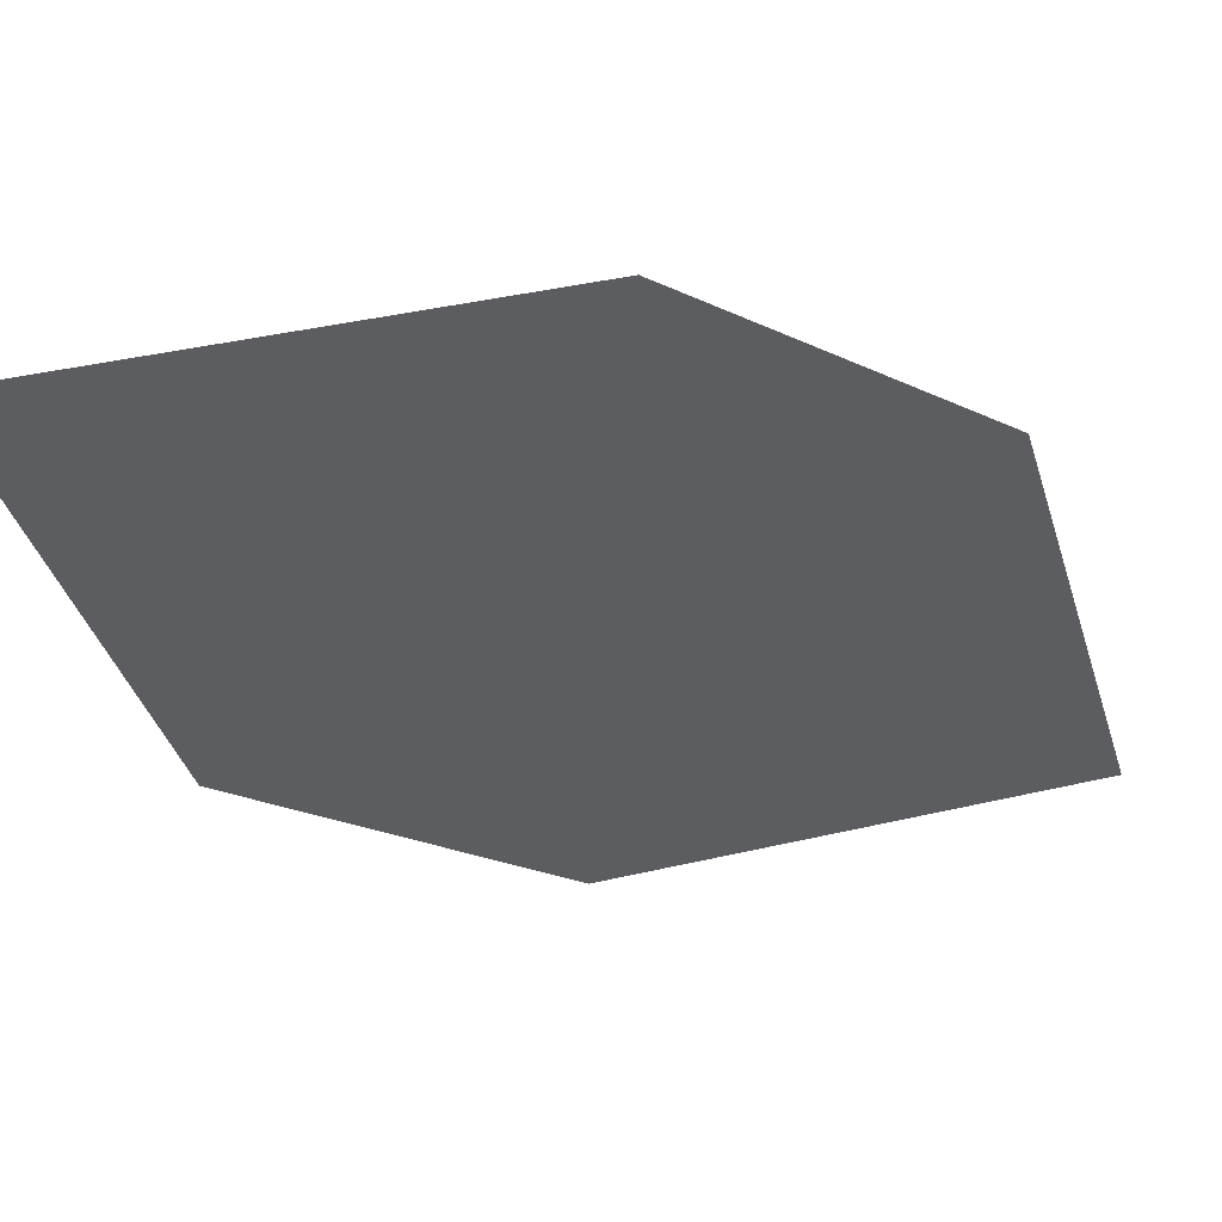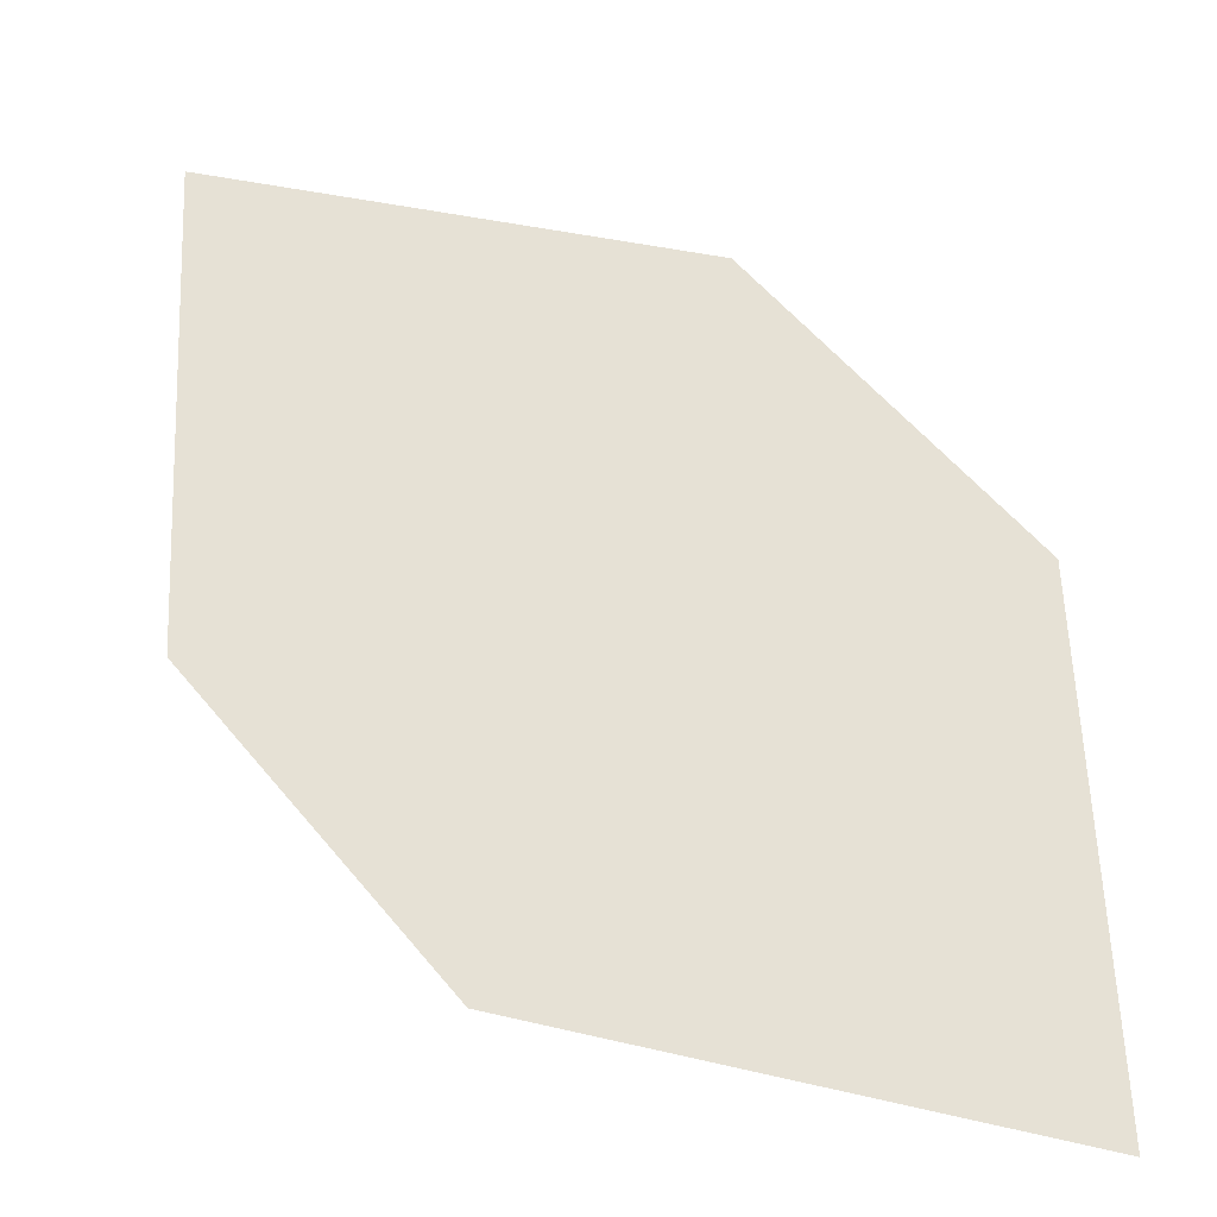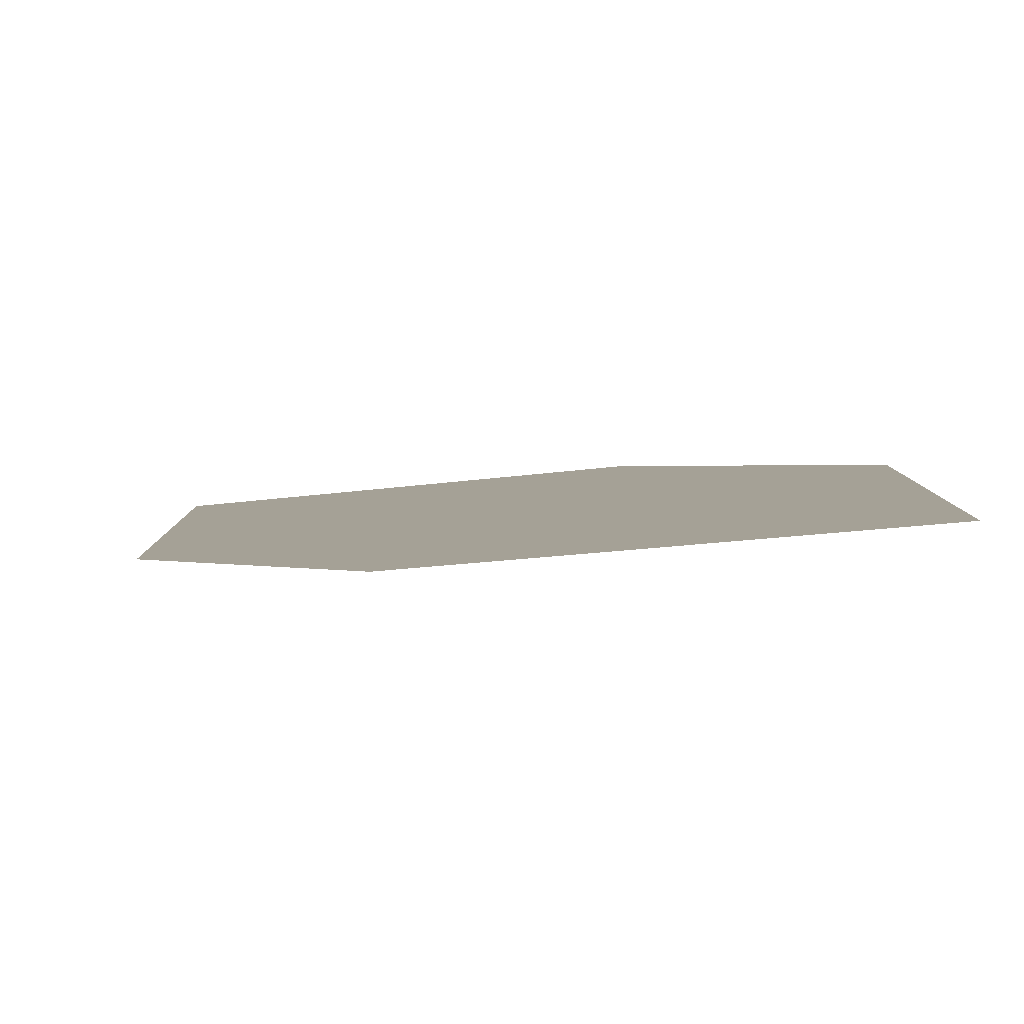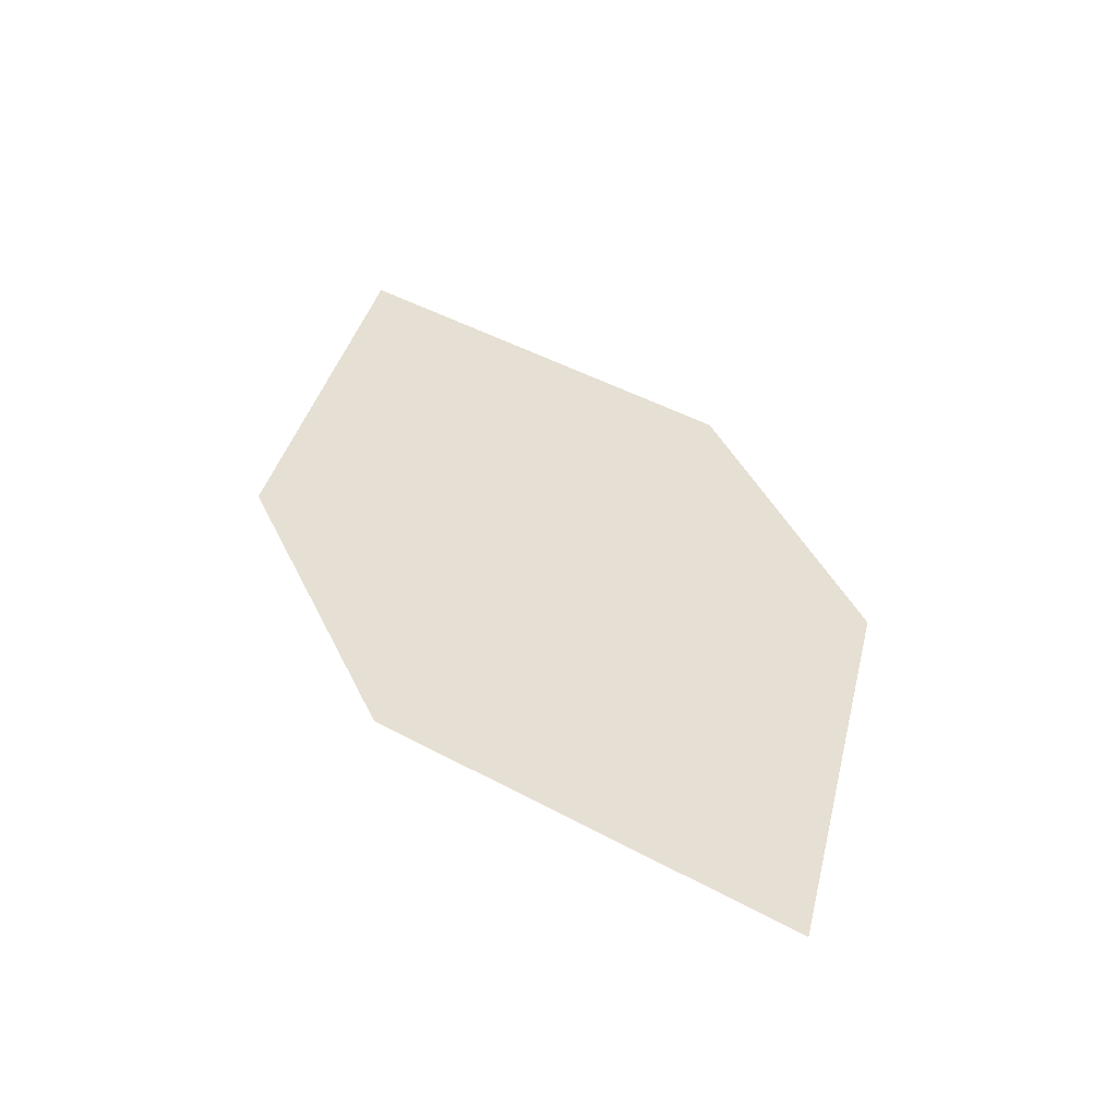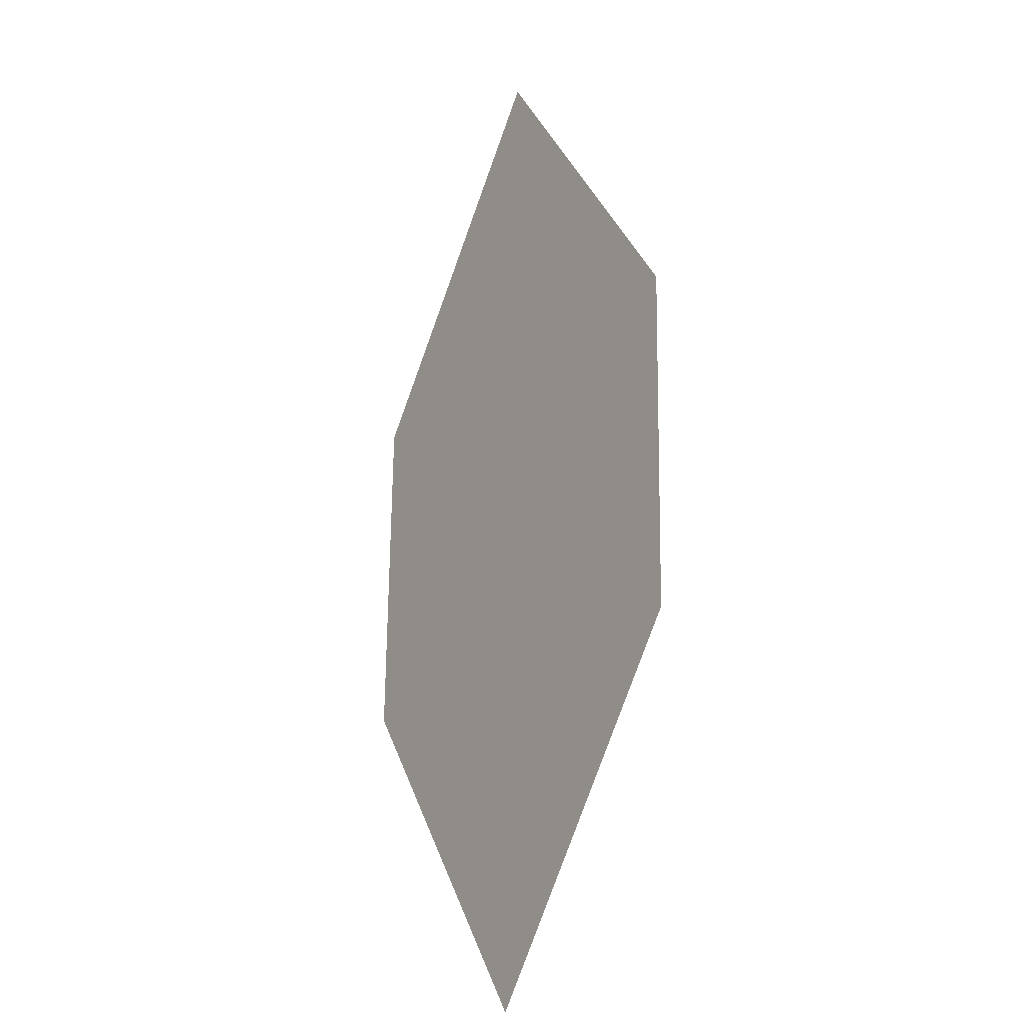
<metadata>
{"format":"obj","ext":"obj","renderer":"f3d","projection":"perspective","resolution":1024,"background":"white","views":[{"elev":-34.8,"azim":-106.1,"up":"+Z"},{"elev":42.6,"azim":165.6,"up":"+Z"},{"elev":-9.6,"azim":167.8,"up":"+Z"},{"elev":-39.3,"azim":4.6,"up":"+Y"},{"elev":-46.6,"azim":-111.7,"up":"+Y"}]}
</metadata>
<code>
o leaves.102
v 0.09652 -0.1865 0.959
v 0.14 -0.2845 0.9748
v 0.1344 -0.2098 0.9577
v 0.08762 -0.2284 0.9708
v 0.1021 -0.2611 0.9761
v 0.1489 -0.2425 0.963
f 1 2 6 3
f 1 4 5 2

</code>
